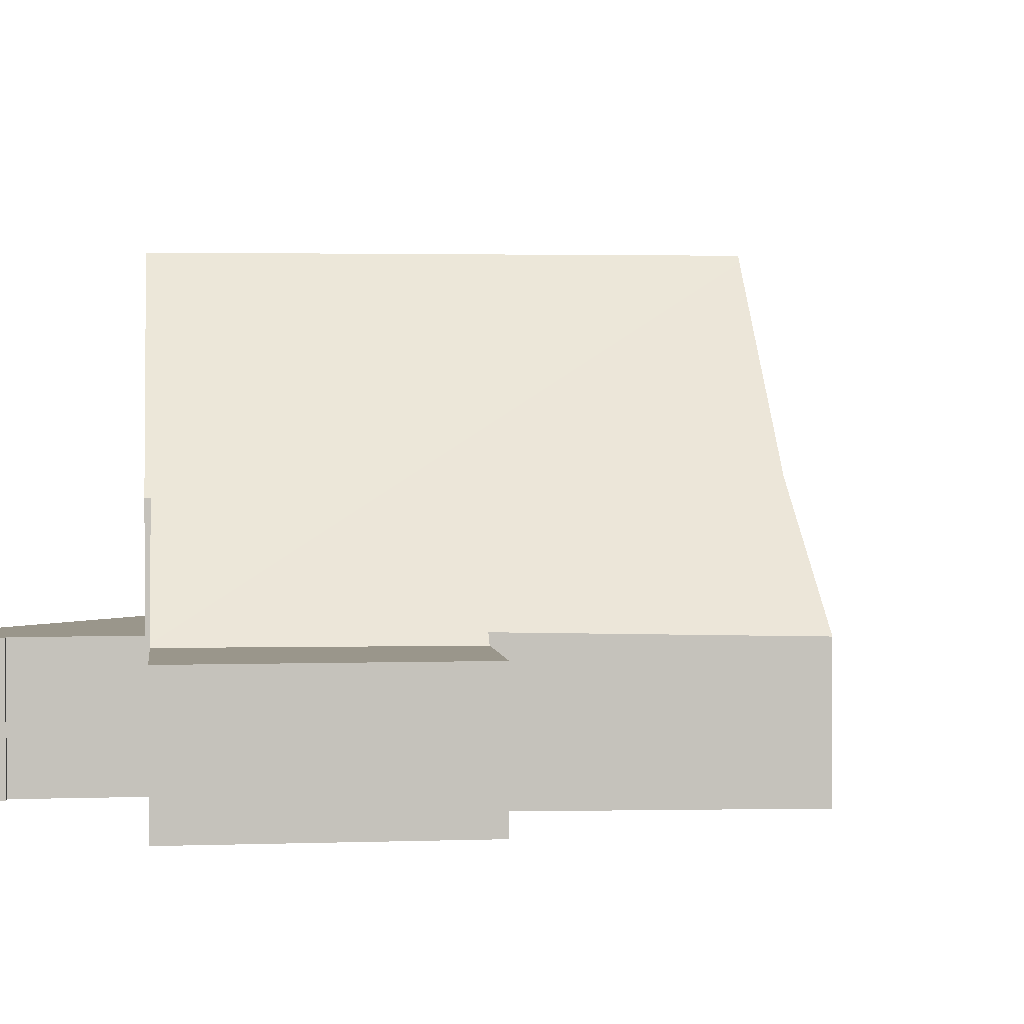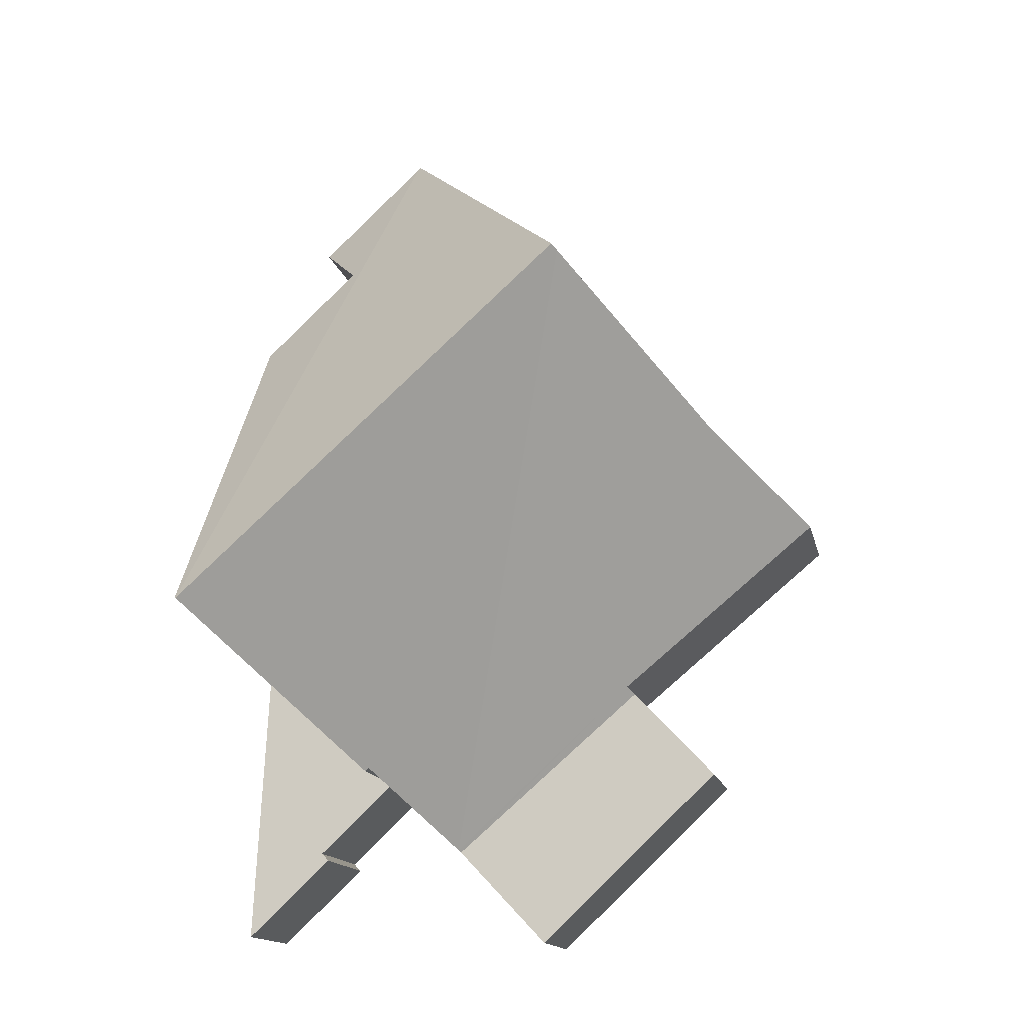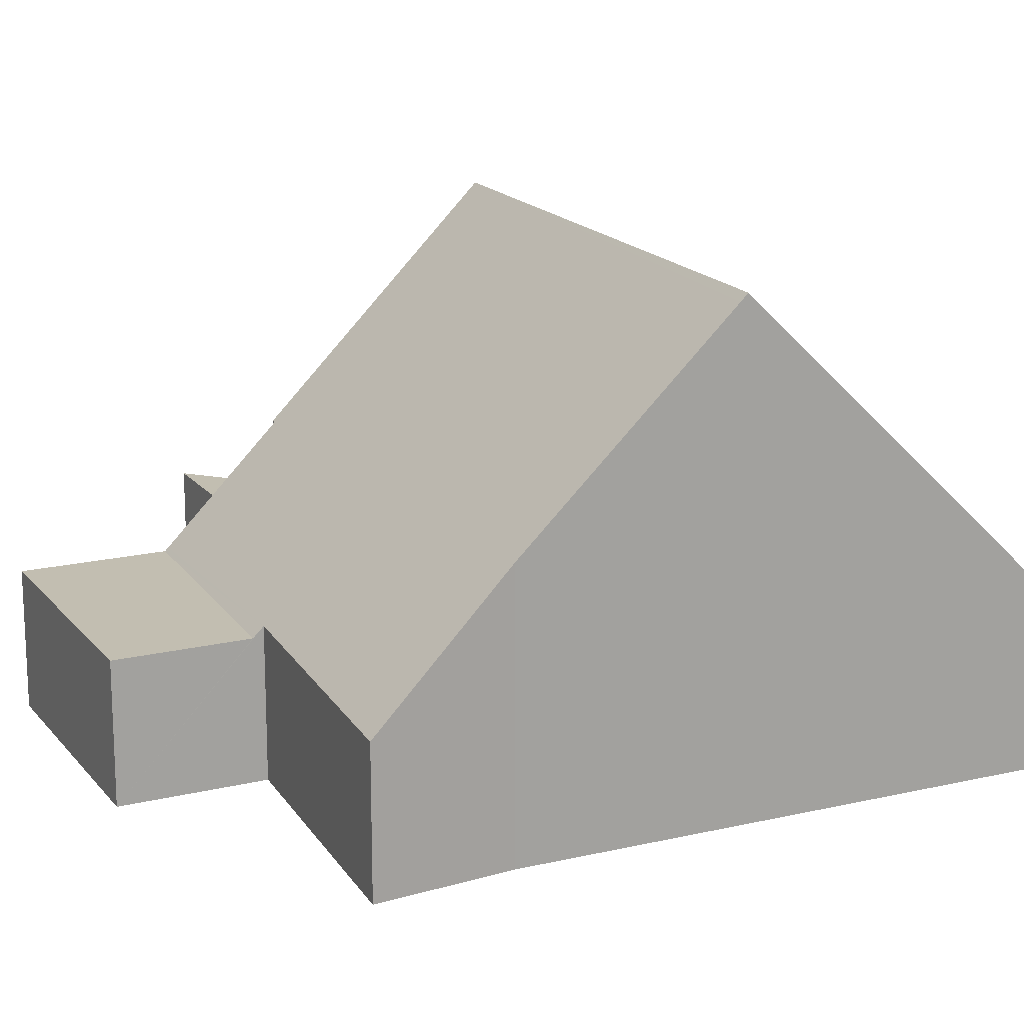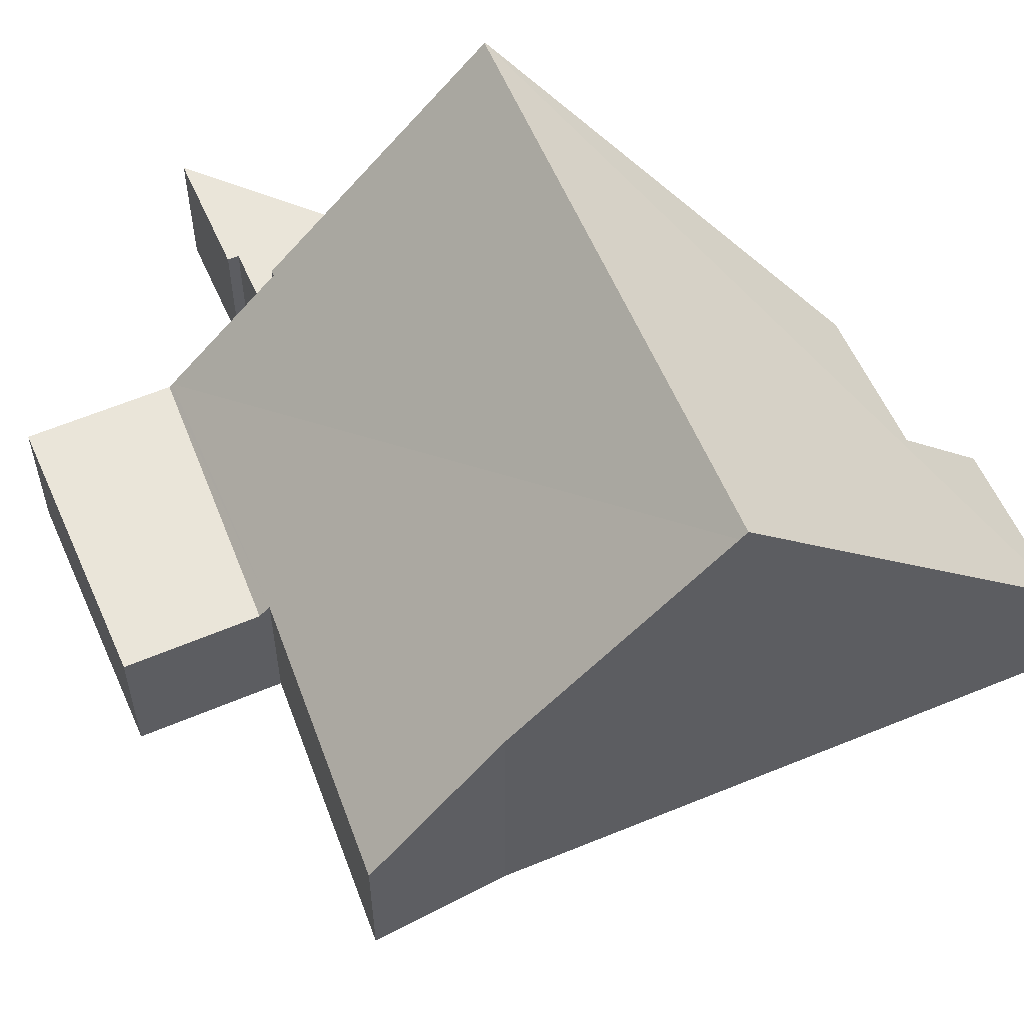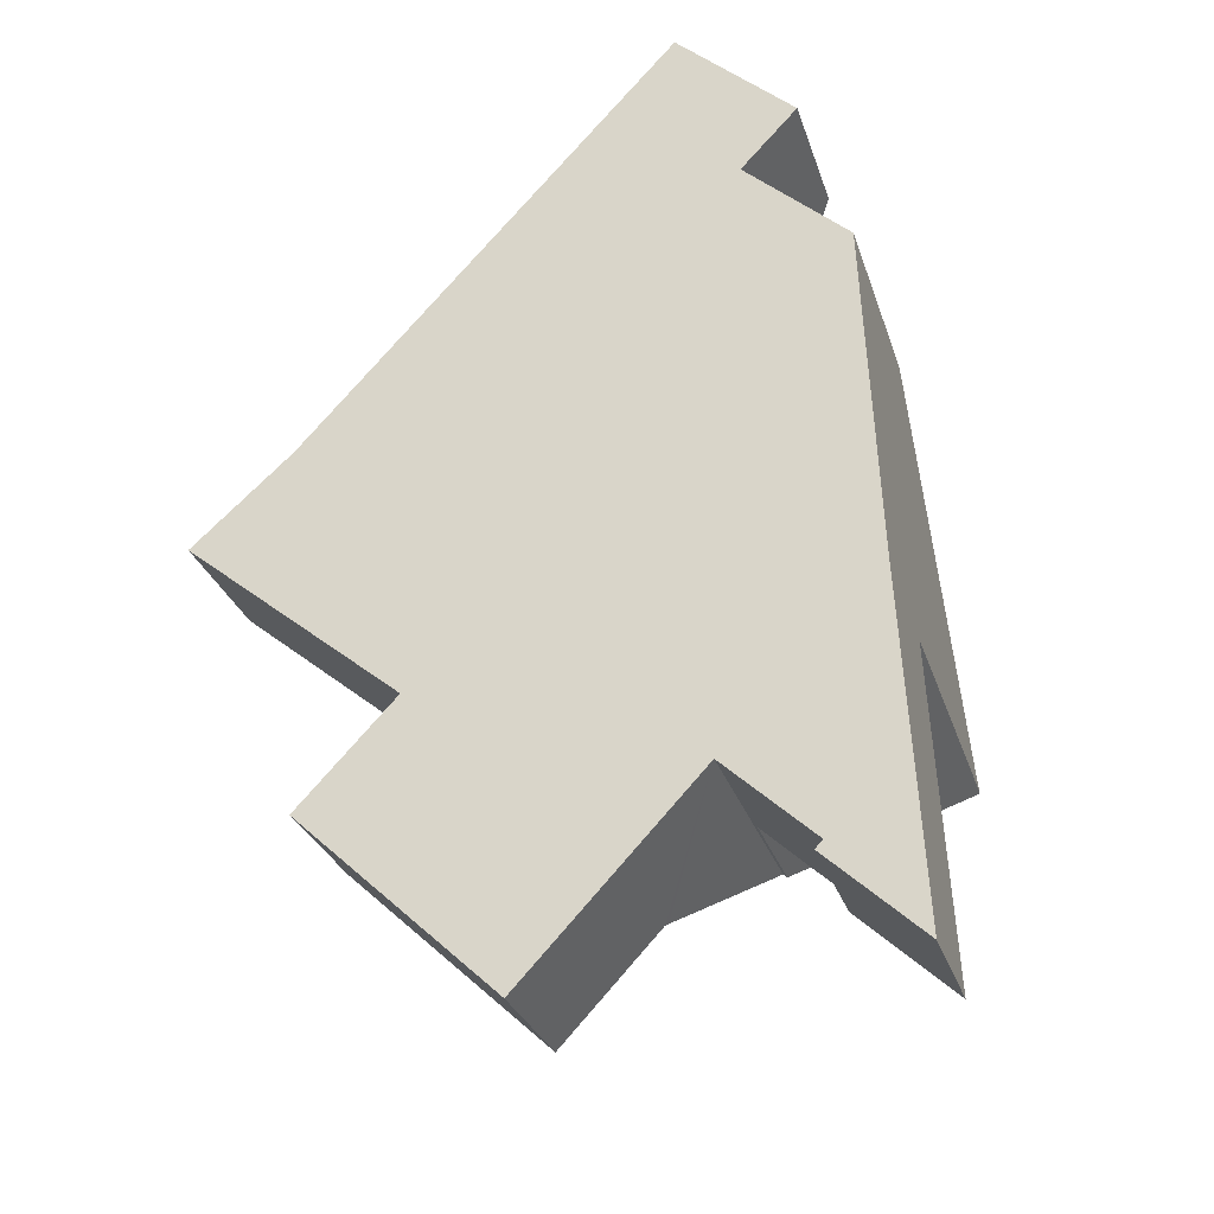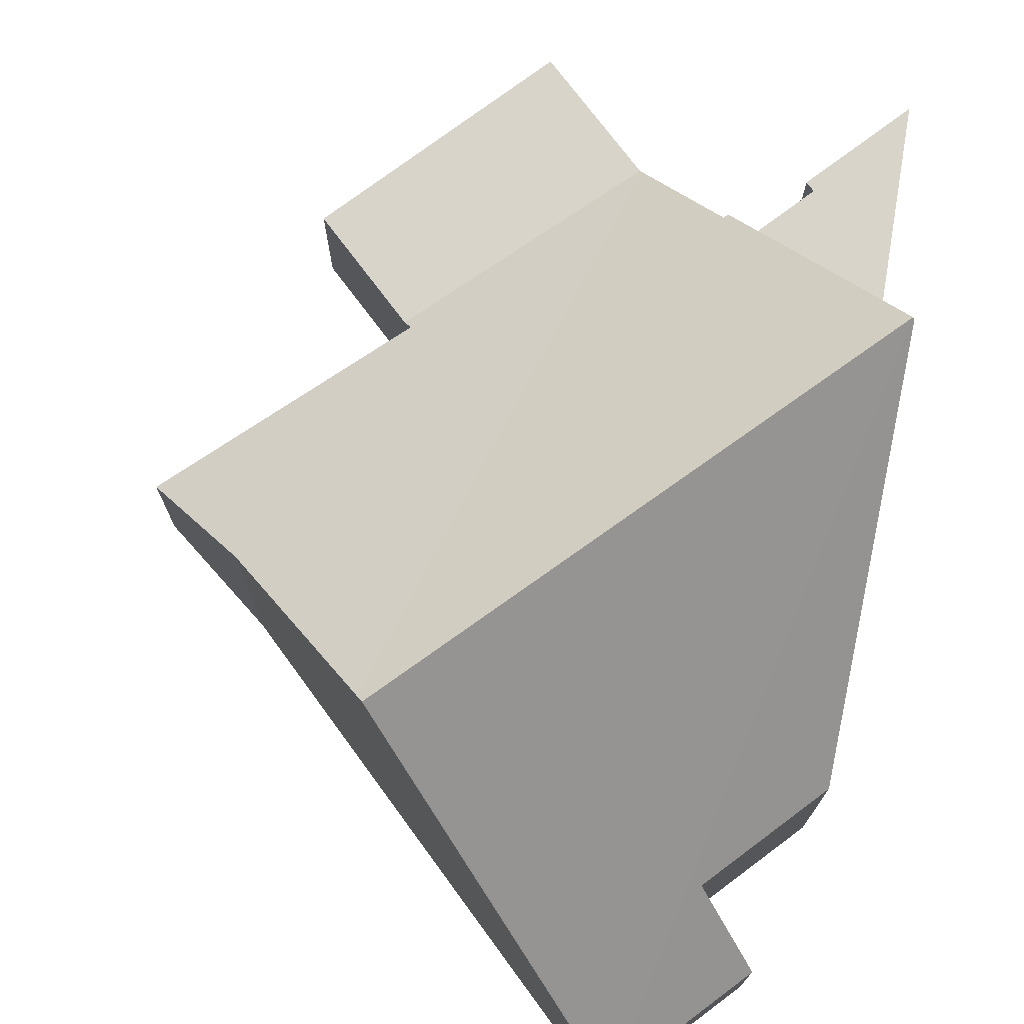
<metadata>
{"format":"obj","ext":"obj","renderer":"f3d","projection":"perspective","resolution":1024,"background":"white","views":[{"elev":2.3,"azim":-143.7,"up":"+Y"},{"elev":-14.8,"azim":-167.9,"up":"+Z"},{"elev":17.1,"azim":-72.5,"up":"+Y"},{"elev":58.1,"azim":-70.5,"up":"+Y"},{"elev":-29.1,"azim":16.5,"up":"+Z"},{"elev":74.8,"azim":6.4,"up":"+Y"}]}
</metadata>
<code>
v  6.08 2.607 -8.985
v  4.006 2.607 -3.593
v  7.949 2.607 -6.999
v  2.288 2.607 -5.418
v  1.902 5.138 1.704
v  4.142 2.798 -3.448
v  0 2.703 1.655e-16
v  7.991 2.667 -6.954
v  4.519 8.852 4.549
v  9.55 4.821 -5.443
v  9.477 4.823 -5.374
v  12.42 8.985 -2.392
v  4.61 8.985 4.648
v  9.086 2.707 9.414
v  9.037 2.705 9.46
v  10.21 4.273 6.191
v  11.29 2.707 7.339
v  12.18 4.273 4.345
v  12.44 8.835 -2.204
v  12.45 8.943 -2.361
v  9.477 3.291e-16 -5.374
v  7.949 4.286e-16 -6.999
v  6.08 5.502e-16 -8.985
v  7.991 4.258e-16 -6.954
v  10.21 -3.791e-16 6.191
v  11.29 -4.494e-16 7.339
v  12.45 1.446e-16 -2.361
v  9.55 3.333e-16 -5.443
v  12.42 1.465e-16 -2.392
v  2.288 3.318e-16 -5.418
v  4.142 2.111e-16 -3.448
v  0 0 0
v  4.006 2.2e-16 -3.593
v  1.902 -1.043e-16 1.704
v  4.519 -2.785e-16 4.549
v  4.61 -2.846e-16 4.648
v  9.037 -5.793e-16 9.46
v  9.086 -5.764e-16 9.414
v  12.18 -2.661e-16 4.345
v  12.44 1.35e-16 -2.204
v  12.79 2.607 -8.779
v  11.16 2.607 -6.958
v  12.45 2.607 -2.361
v  11.02 2.607 -7.113
v  12.42 2.607 -2.392
v  9.55 2.607 -5.443
v  11.02 4.355e-16 -7.113
v  11.16 4.261e-16 -6.958
v  12.79 5.376e-16 -8.779
g defaultobject
f 1 2 3
f 2 1 4
f 5 6 7
f 6 5 8
f 8 5 9
f 6 3 2
f 3 6 8
f 10 11 12
f 12 9 13
f 9 12 11
f 9 11 8
f 14 13 15
f 13 14 12
f 14 16 12
f 16 14 17
f 12 16 18
f 12 18 19
f 12 19 20
f 21 8 11
f 8 21 3
f 3 21 1
f 1 21 22
f 1 22 23
f 22 21 24
f 17 25 16
f 25 17 26
f 20 10 12
f 10 20 27
f 10 27 28
f 28 27 29
f 23 4 1
f 4 23 30
f 31 7 6
f 7 31 32
f 10 21 11
f 21 10 28
f 30 2 4
f 2 30 6
f 6 30 31
f 31 30 33
f 7 34 5
f 34 7 32
f 9 15 13
f 15 9 5
f 15 5 34
f 15 34 35
f 15 35 36
f 15 36 37
f 15 17 14
f 17 15 37
f 17 37 26
f 26 37 38
f 25 18 16
f 18 25 39
f 39 19 18
f 19 39 40
f 19 40 20
f 20 40 27
f 23 21 30
f 21 23 24
f 24 23 22
f 36 38 37
f 38 36 26
f 26 36 25
f 25 36 39
f 39 36 35
f 39 35 34
f 39 34 40
f 40 34 32
f 40 32 31
f 40 31 27
f 27 31 29
f 29 31 21
f 29 21 28
f 21 31 33
f 21 33 30
f 41 42 43
f 42 41 44
f 43 42 45
f 45 42 46
f 28 45 46
f 45 28 29
f 45 29 43
f 43 29 27
f 47 42 44
f 42 47 48
f 27 41 43
f 41 27 49
f 49 44 41
f 44 49 47
f 48 46 42
f 46 48 28
f 29 49 27
f 49 29 48
f 48 29 28
f 49 48 47

</code>
